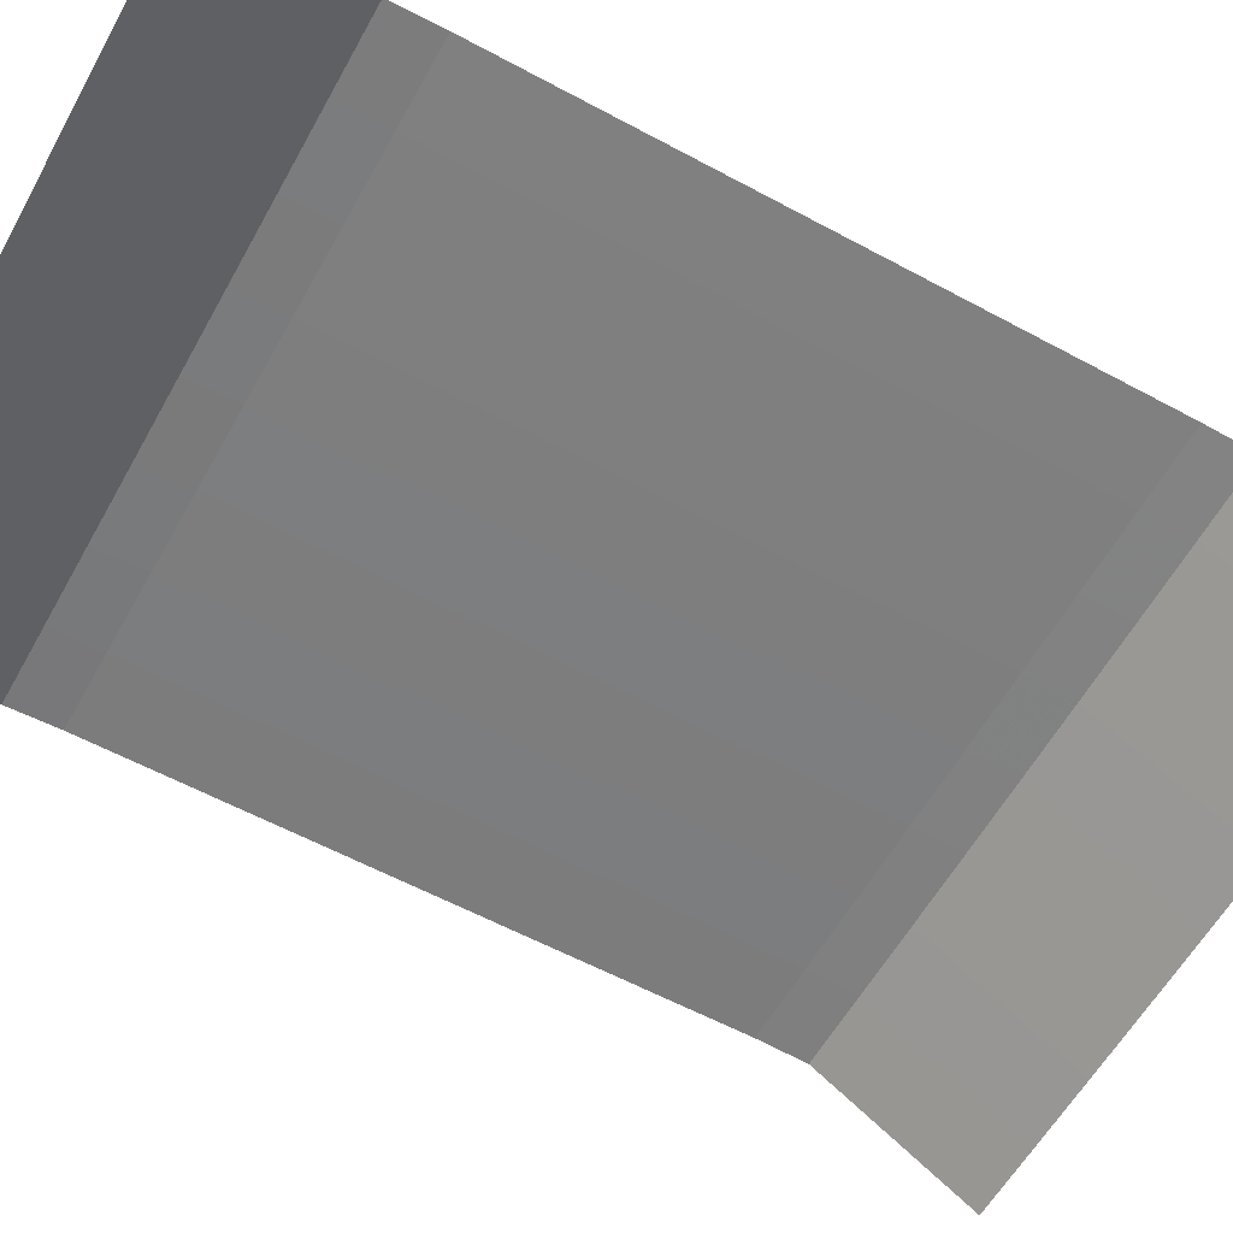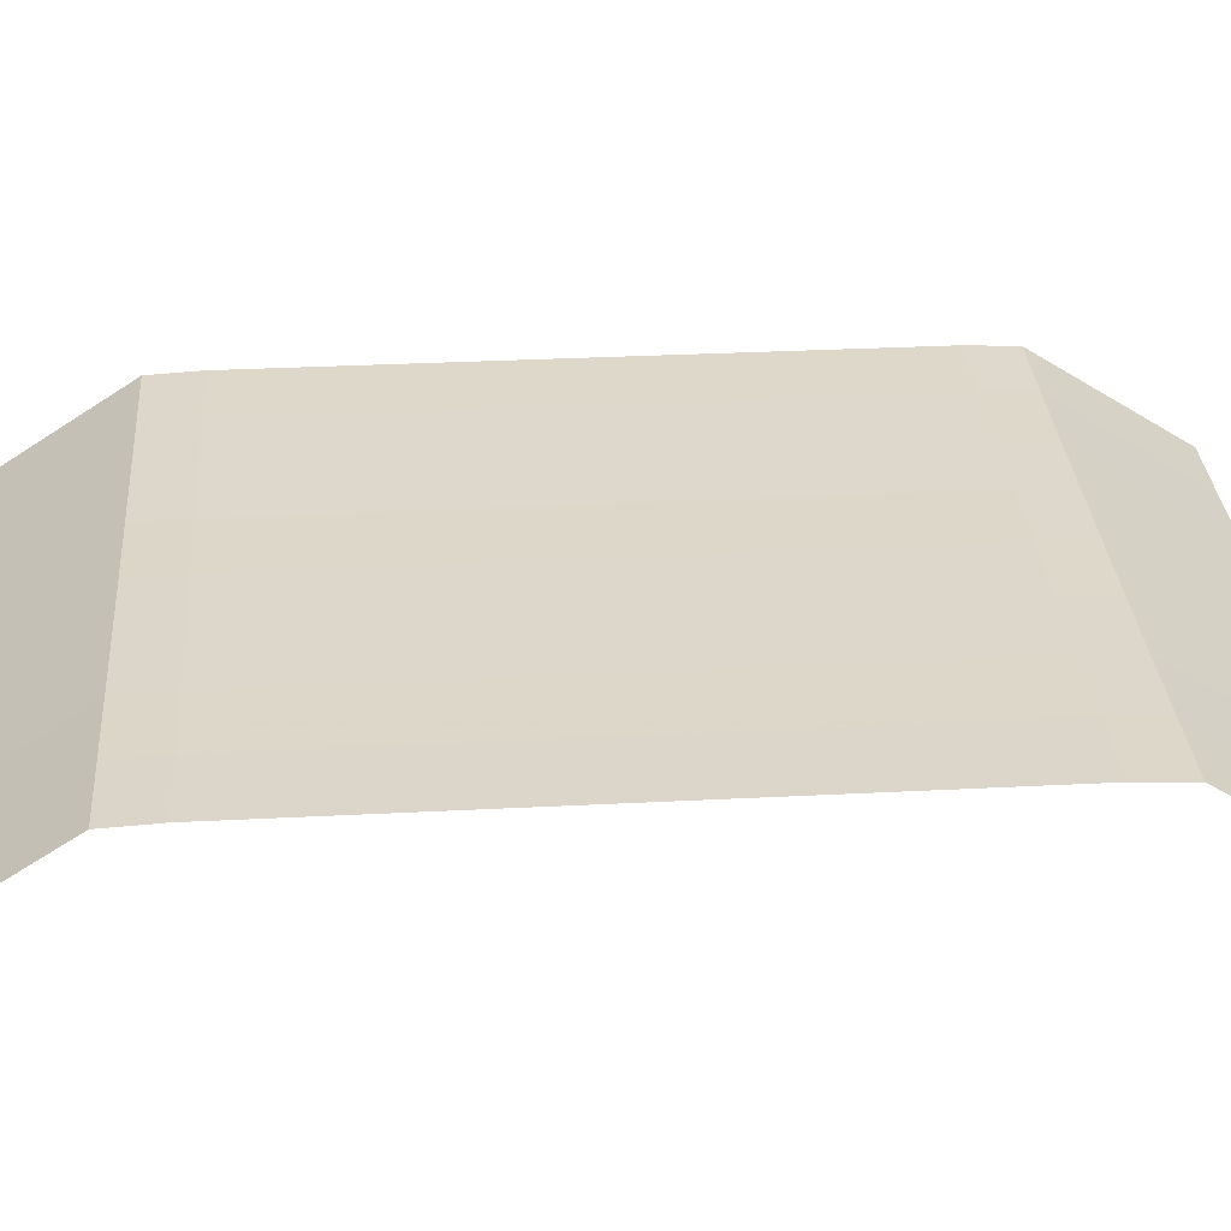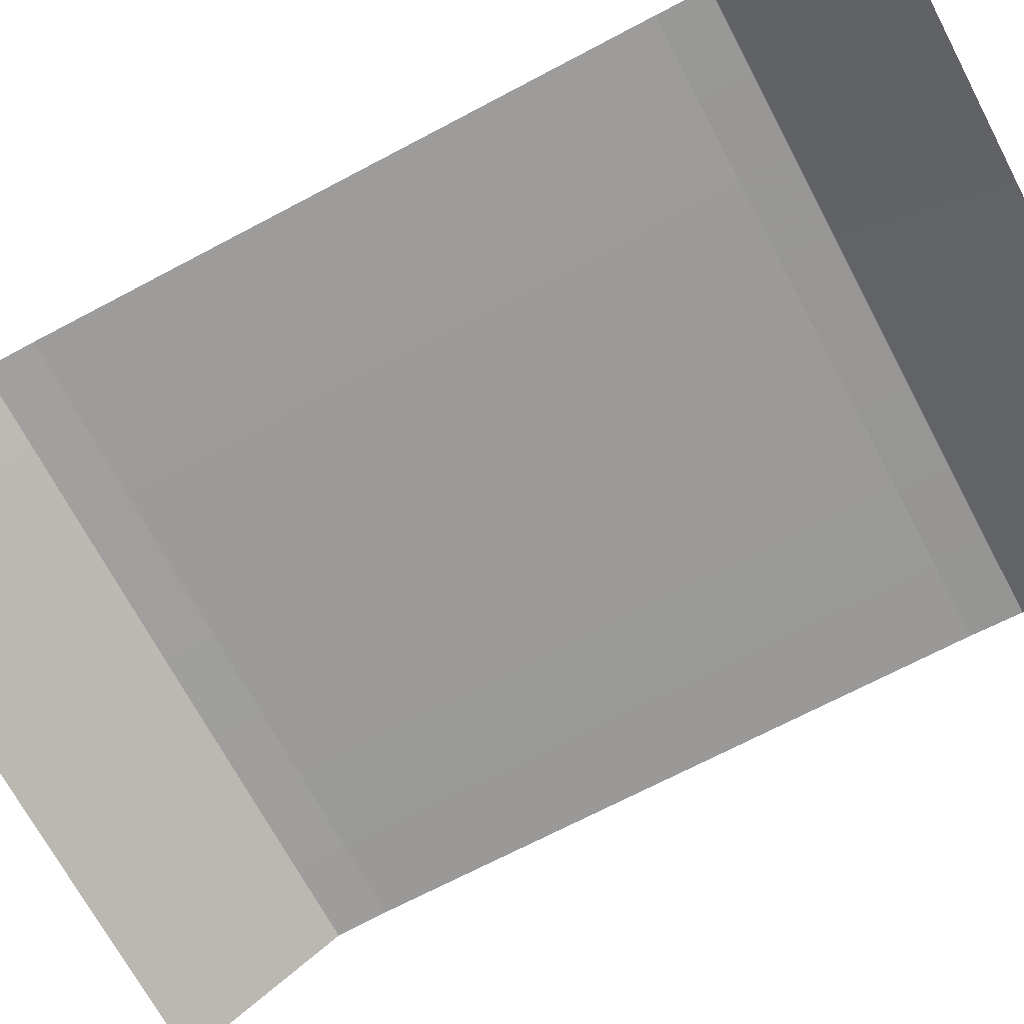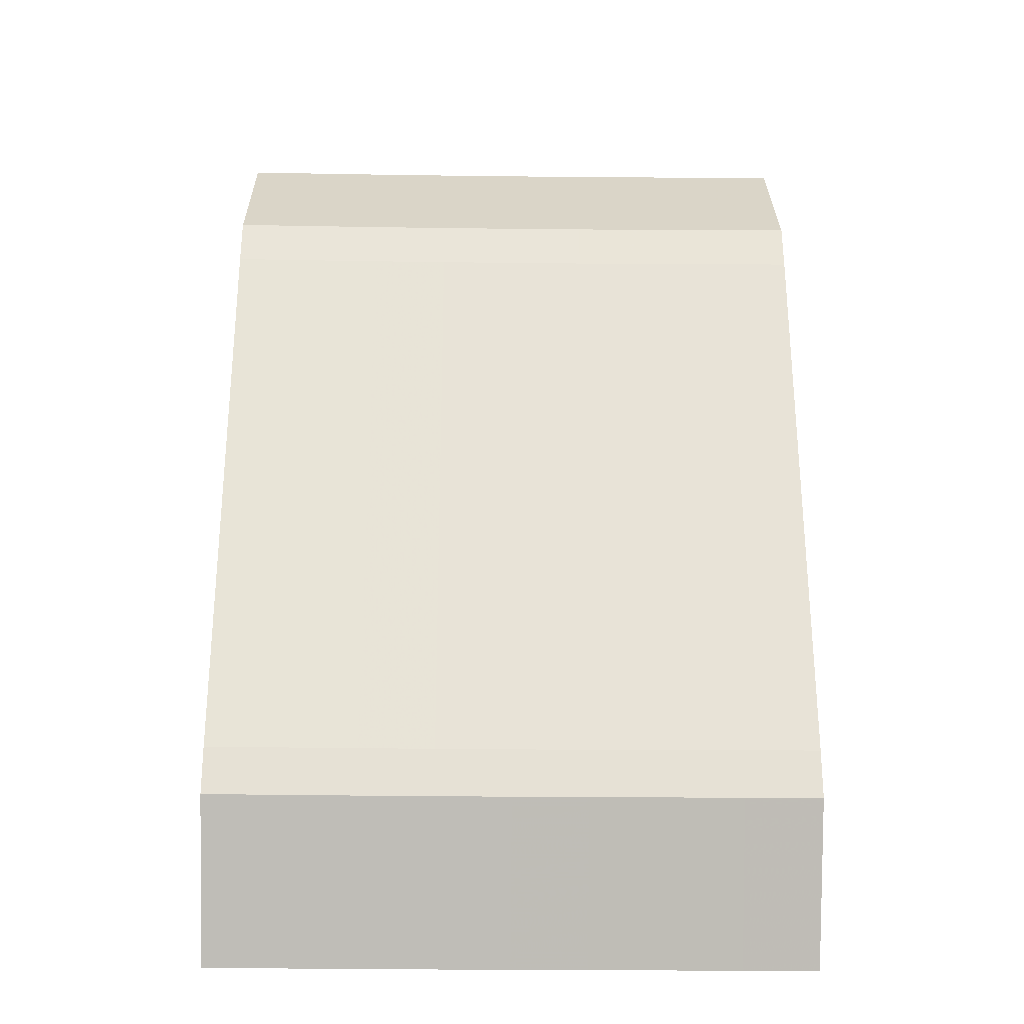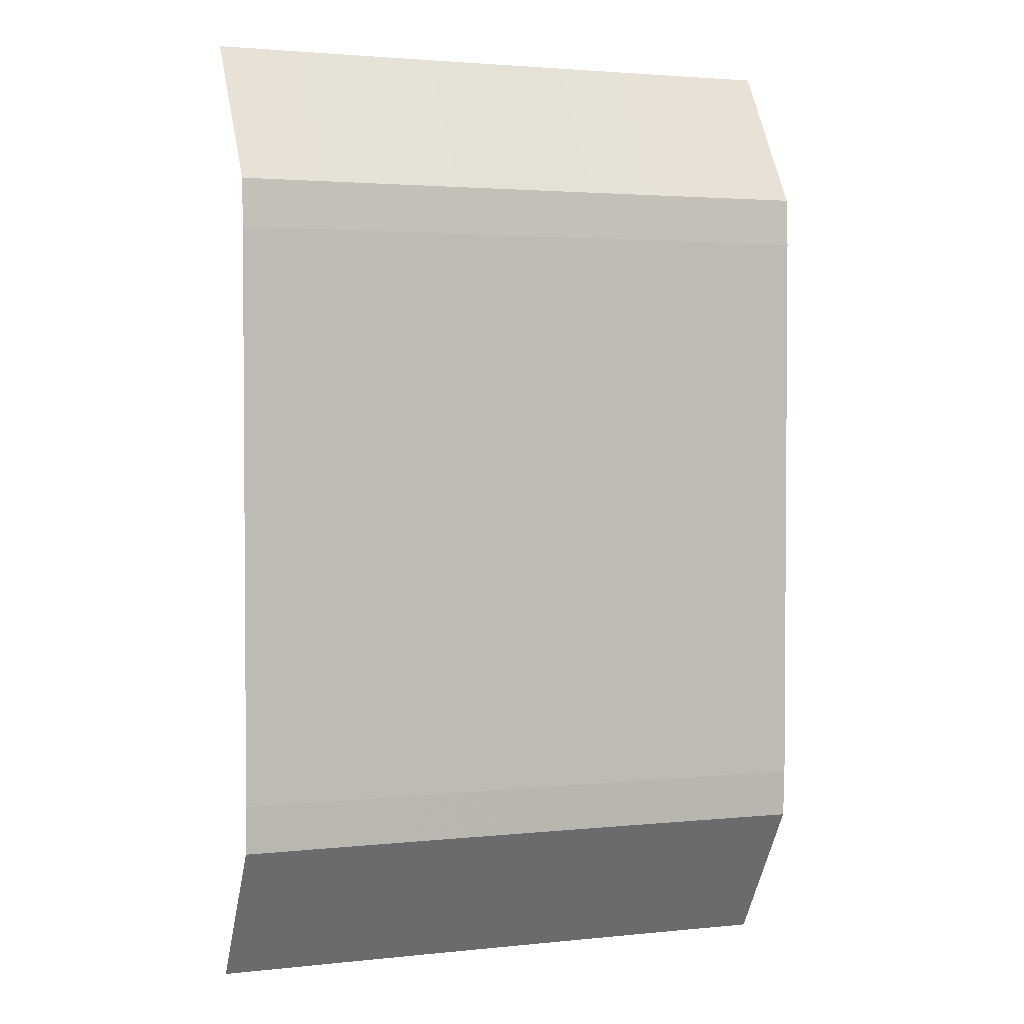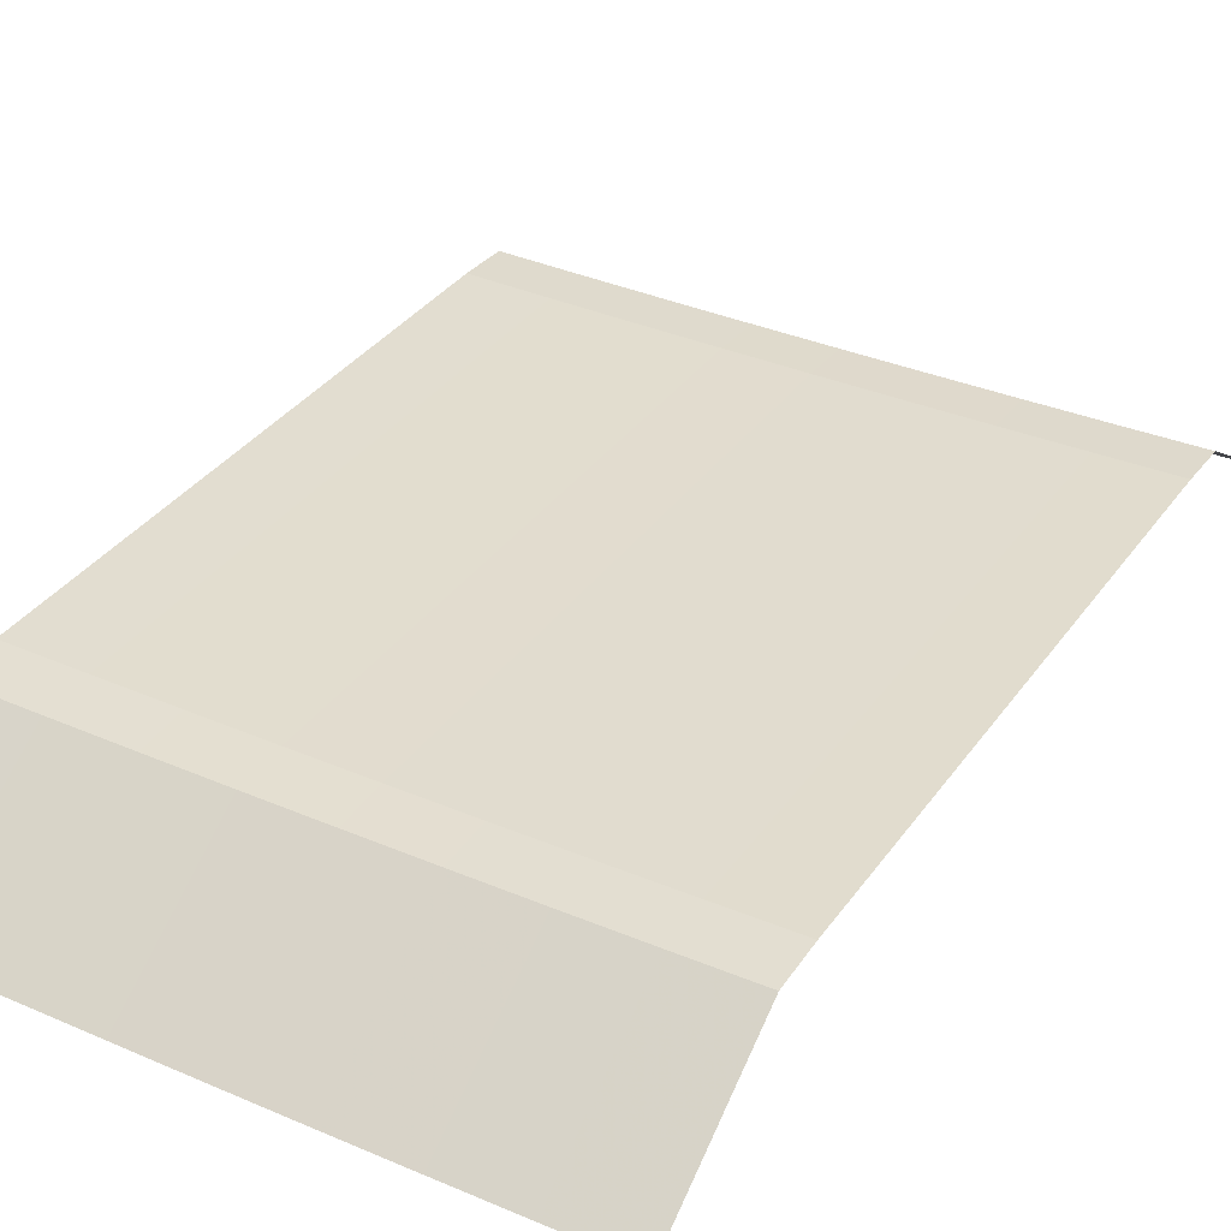
<metadata>
{"format":"obj","ext":"obj","renderer":"f3d","projection":"perspective","resolution":1024,"background":"white","views":[{"elev":-59.4,"azim":-119.0,"up":"+Y"},{"elev":30.8,"azim":85.7,"up":"+Y"},{"elev":-69.6,"azim":117.9,"up":"+Y"},{"elev":-28.0,"azim":179.0,"up":"+Z"},{"elev":2.5,"azim":159.3,"up":"+Z"},{"elev":34.6,"azim":30.1,"up":"+Y"}]}
</metadata>
<code>
g ROAD
v 232 0.22 128
v 232 0.22 140
v 230.5 0.2003 128
v 230.5 0.2003 140
v 228.9 0.1862 128
v 228.9 0.1862 140
v 227.3 0.1778 128
v 227.3 0.1778 140
v 225.8 0.175 128
v 225.8 0.175 140
v 224.2 0.1778 128
v 224.2 0.1778 140
v 222.6 0.1862 128
v 222.6 0.1862 140
v 221.1 0.2002 128
v 221.1 0.2002 140
v 219.5 0.22 128
v 219.5 0.22 140
v 232 -1.78 124
v 232 0.17 127
v 232 0.22 128
v 232 0.22 140
v 232 0.17 141
v 232 -1.78 144
v 230.5 -1.8 124
v 230.5 0.1503 127
v 230.5 0.2003 128
v 230.5 0.2003 140
v 230.5 0.1503 141
v 230.5 -1.8 144
v 228.9 -1.814 124
v 228.9 0.1362 127
v 228.9 0.1862 128
v 228.9 0.1862 140
v 228.9 0.1362 141
v 228.9 -1.814 144
v 227.3 -1.822 124
v 227.3 0.1278 127
v 227.3 0.1778 128
v 227.3 0.1778 140
v 227.3 0.1278 141
v 227.3 -1.822 144
v 225.8 -1.825 124
v 225.8 0.125 127
v 225.8 0.175 128
v 225.8 0.175 140
v 225.8 0.125 141
v 225.8 -1.825 144
v 224.2 -1.822 124
v 224.2 0.1278 127
v 224.2 0.1778 128
v 224.2 0.1778 140
v 224.2 0.1278 141
v 224.2 -1.822 144
v 222.6 -1.814 124
v 222.6 0.1362 127
v 222.6 0.1862 128
v 222.6 0.1862 140
v 222.6 0.1362 141
v 222.6 -1.814 144
v 221 -1.8 124
v 221.1 0.1502 127
v 221.1 0.2002 128
v 221.1 0.2002 140
v 221.1 0.1502 141
v 221 -1.8 144
v 219.5 -1.78 124
v 219.5 0.17 127
v 219.5 0.22 128
v 219.5 0.22 140
v 219.5 0.17 141
v 219.5 -1.78 144
g ROAD_0
f 4 2 1
f 3 4 1
f 6 4 3
f 5 6 3
f 8 6 5
f 7 8 5
f 10 8 7
f 9 10 7
f 12 10 9
f 11 12 9
f 14 12 11
f 13 14 11
f 16 14 13
f 15 16 13
f 18 16 15
f 17 18 15
g ROAD_1
f 26 20 19
f 25 26 19
f 27 21 20
f 26 27 20
f 29 23 22
f 28 29 22
f 30 24 23
f 29 30 23
f 32 26 25
f 31 32 25
f 33 27 26
f 32 33 26
f 35 29 28
f 34 35 28
f 36 30 29
f 35 36 29
f 38 32 31
f 37 38 31
f 39 33 32
f 38 39 32
f 41 35 34
f 40 41 34
f 42 36 35
f 41 42 35
f 44 38 37
f 43 44 37
f 45 39 38
f 44 45 38
f 47 41 40
f 46 47 40
f 48 42 41
f 47 48 41
f 50 44 43
f 49 50 43
f 51 45 44
f 50 51 44
f 53 47 46
f 52 53 46
f 54 48 47
f 53 54 47
f 56 50 49
f 55 56 49
f 57 51 50
f 56 57 50
f 59 53 52
f 58 59 52
f 60 54 53
f 59 60 53
f 62 56 55
f 61 62 55
f 63 57 56
f 62 63 56
f 65 59 58
f 64 65 58
f 66 60 59
f 65 66 59
f 68 62 61
f 67 68 61
f 69 63 62
f 68 69 62
f 71 65 64
f 70 71 64
f 72 66 65
f 71 72 65

</code>
